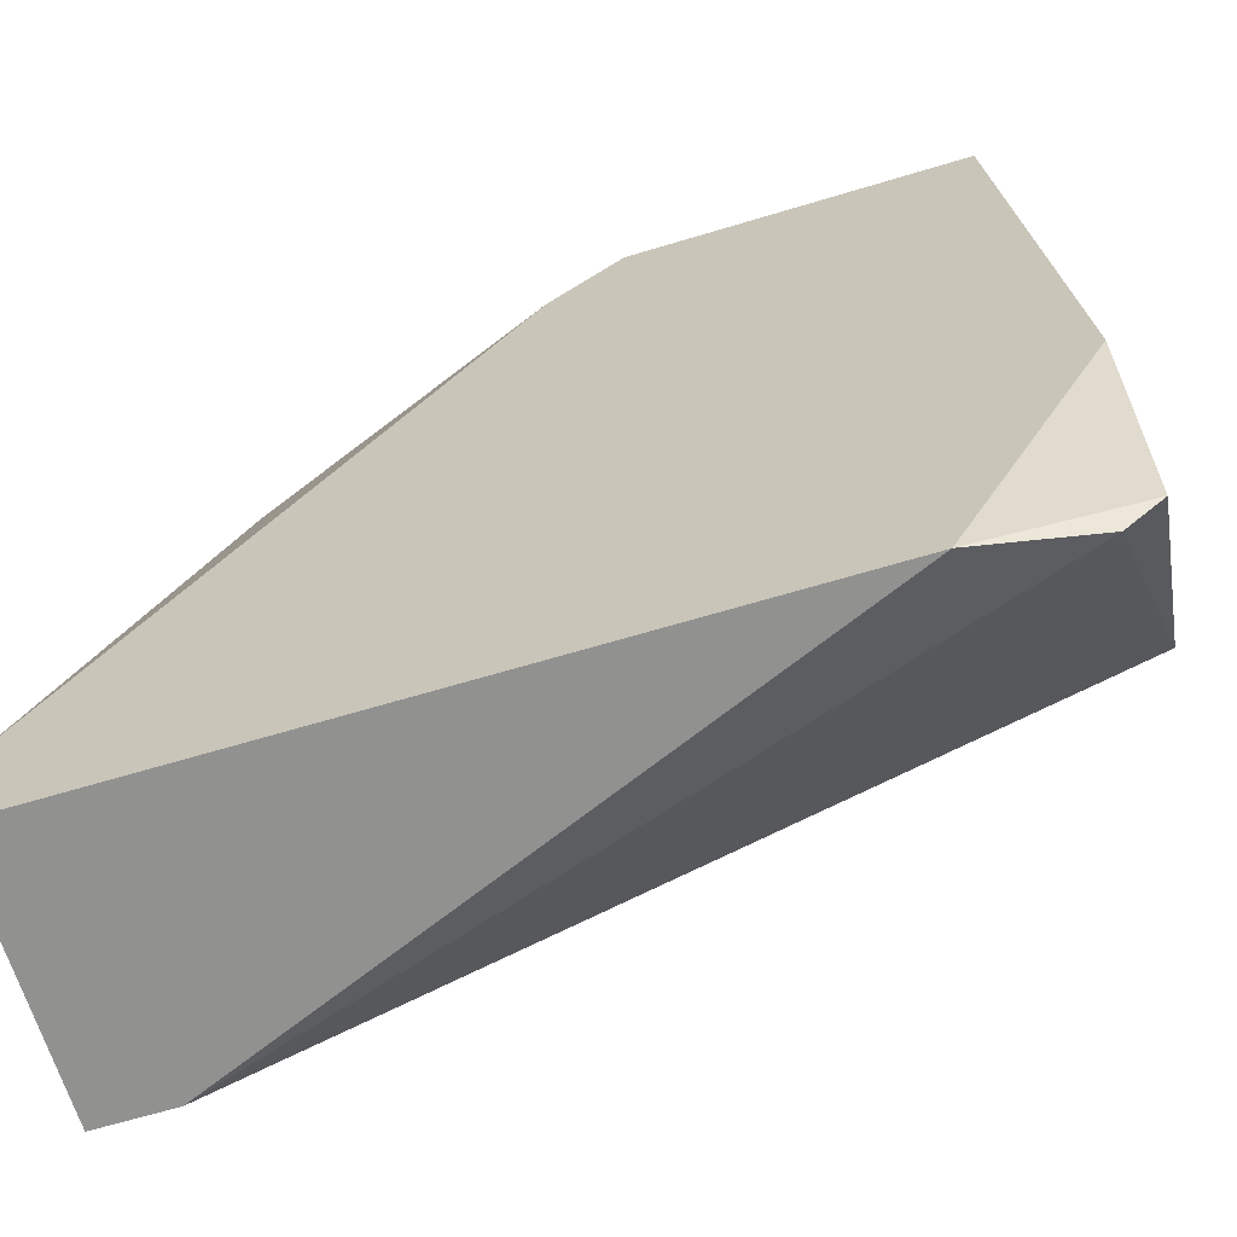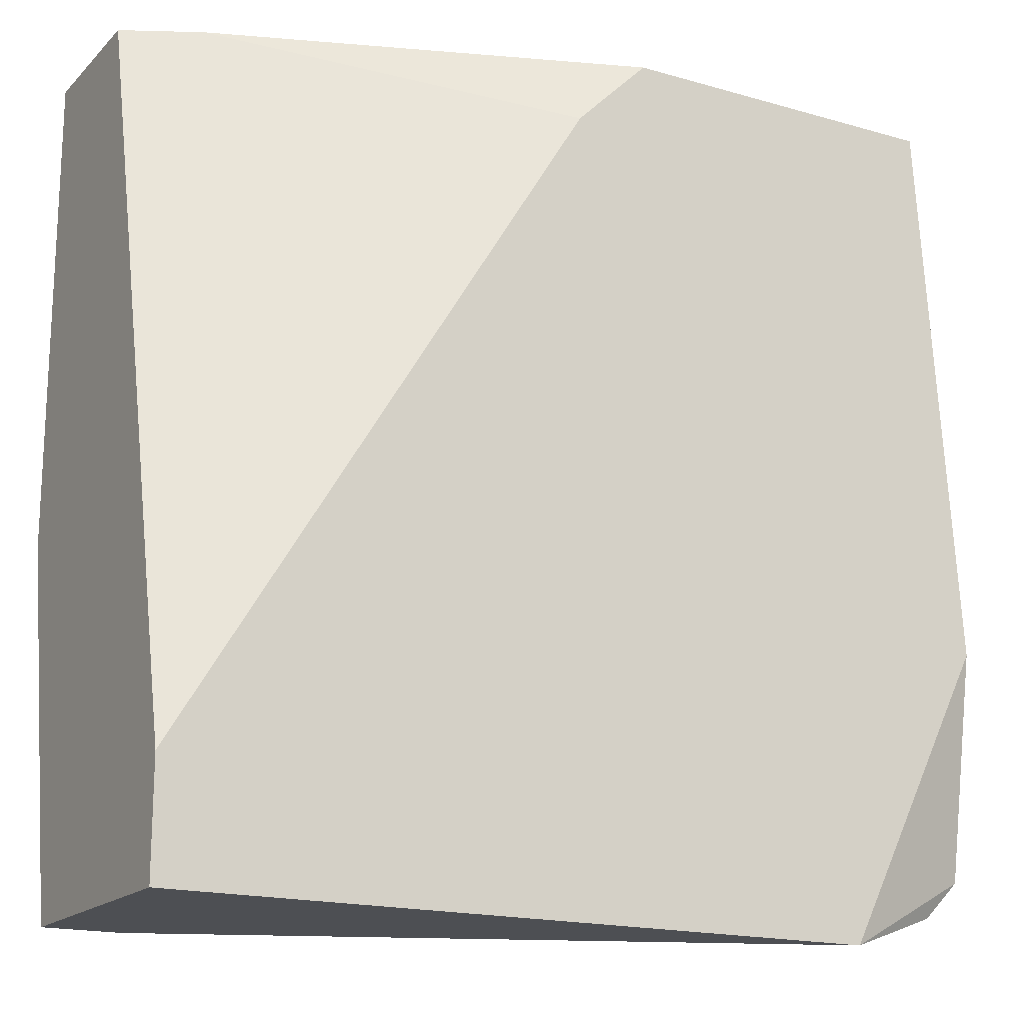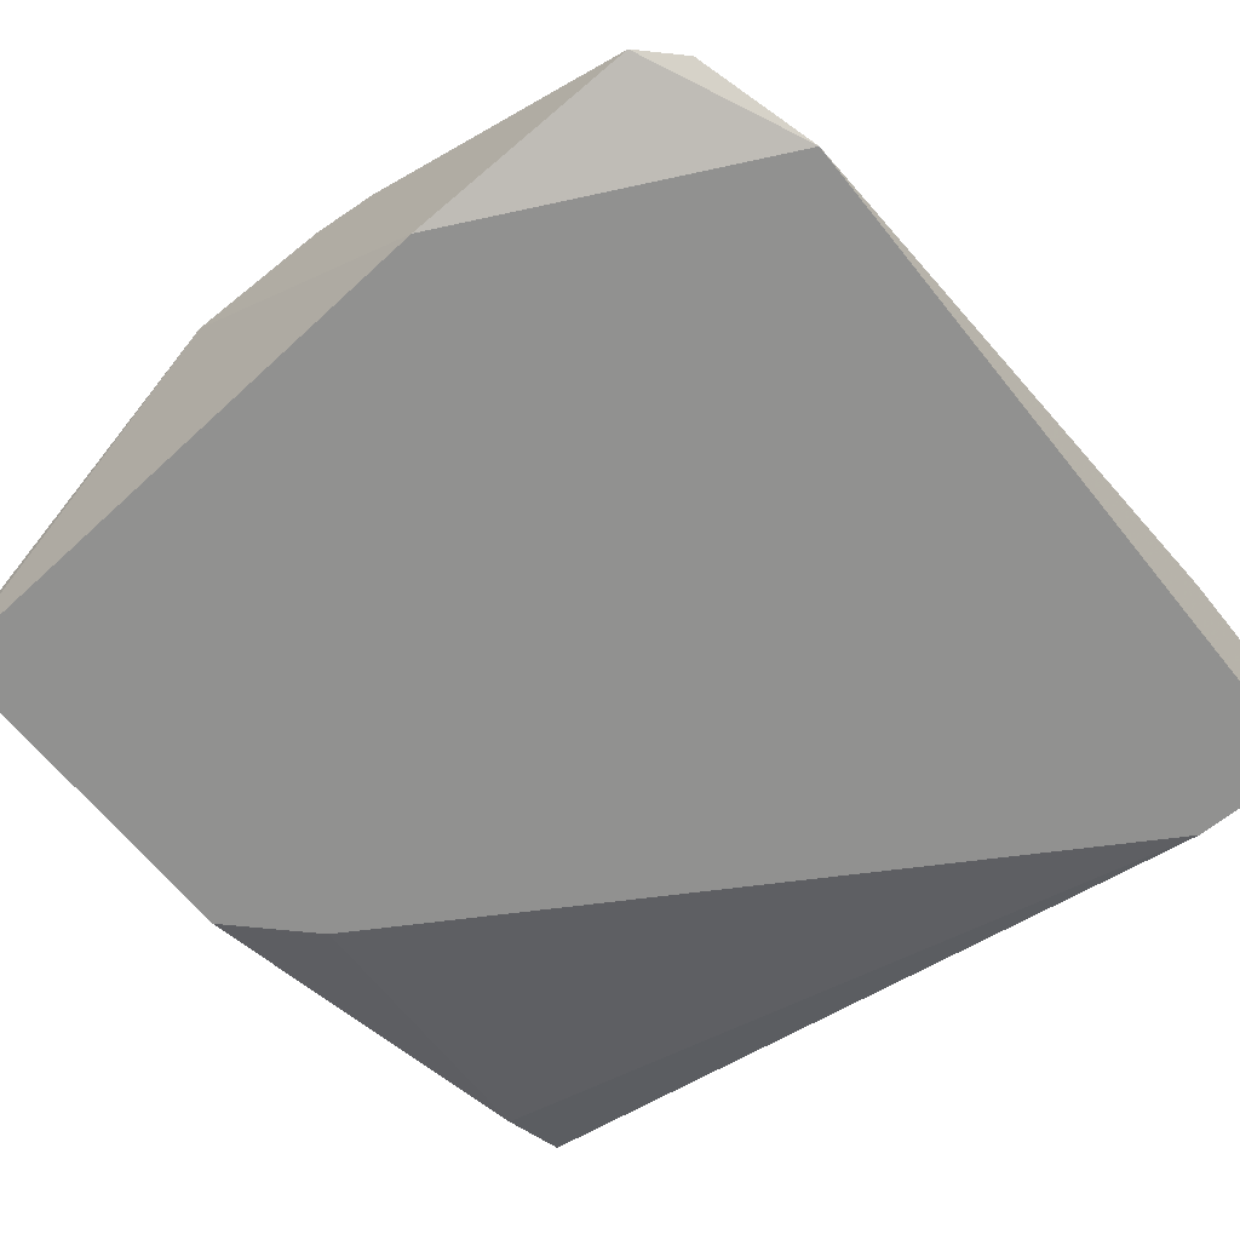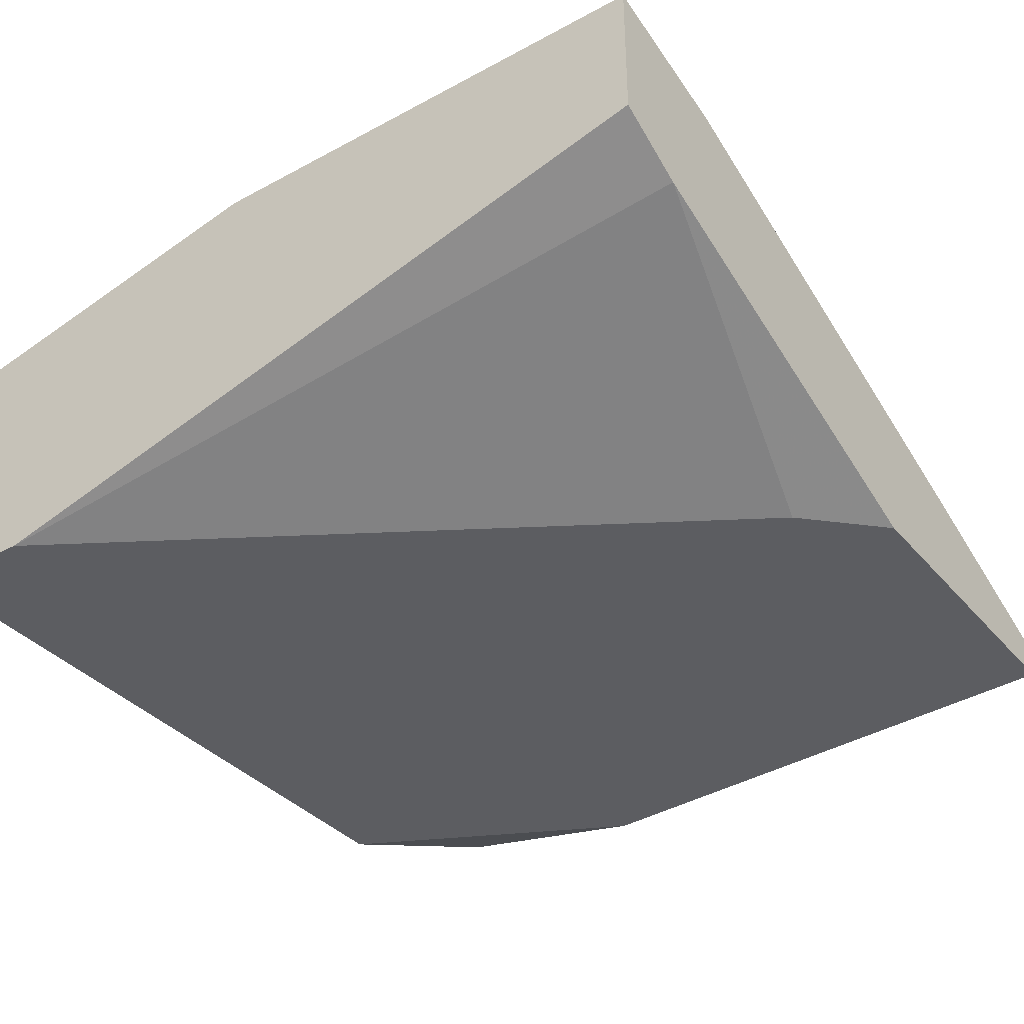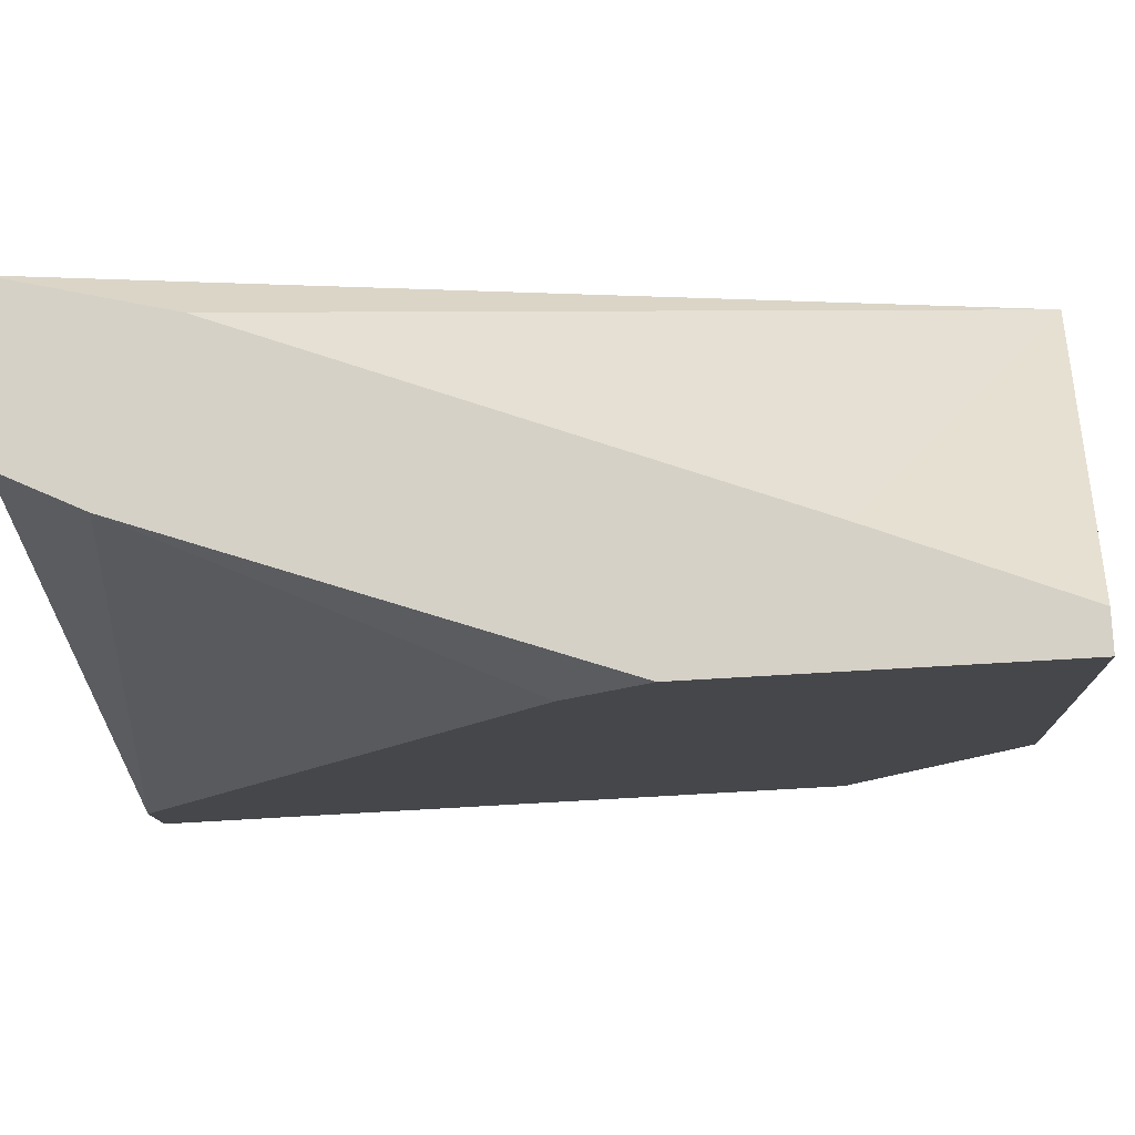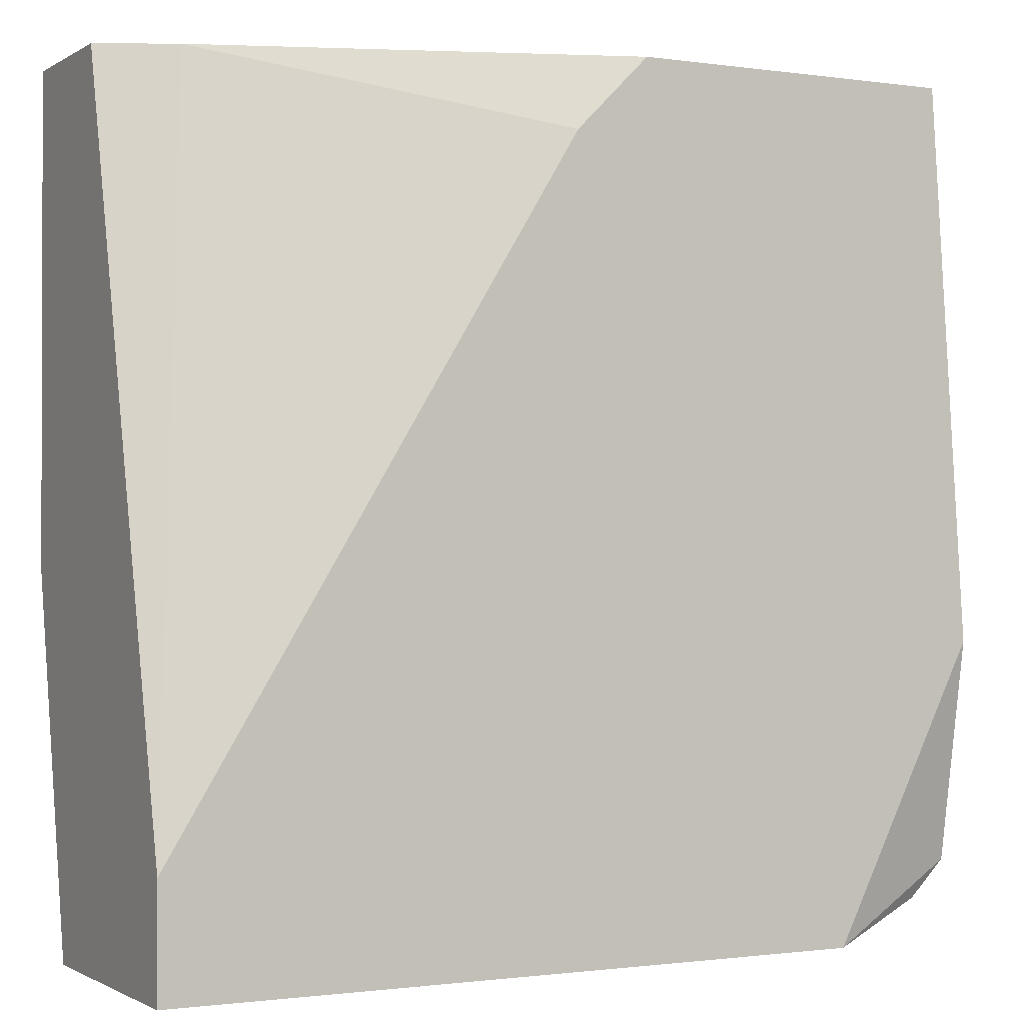
<metadata>
{"format":"obj","ext":"obj","renderer":"f3d","projection":"perspective","resolution":1024,"background":"white","views":[{"elev":-66.0,"azim":16.8,"up":"+Z"},{"elev":-17.6,"azim":-29.5,"up":"+Z"},{"elev":-65.9,"azim":128.9,"up":"+Y"},{"elev":-36.4,"azim":-55.0,"up":"+Y"},{"elev":79.5,"azim":-3.2,"up":"+Z"},{"elev":-1.0,"azim":-27.8,"up":"+Z"}]}
</metadata>
<code>
v -0.008832 0.001352 0.004471
v -0.006059 0.001352 0.02574
v -0.006059 0.002278 0.02574
v -0.006059 0.002278 0.005398
v -0.005132 0.001352 0.01187
v -0.005132 0.008748 0.01372
v -0.005132 0.002278 0.006322
v -0.005132 0.009674 0.01927
v -0.005132 0.009674 0.01557
v -0.01068 0.004127 0.02574
v -0.0264 0.001352 0.007246
v -0.0264 0.001352 0.004471
v -0.0264 0.007824 0.004471
v -0.0264 0.005974 0.02574
v -0.0264 0.009674 0.02574
v -0.0264 0.009674 0.01372
v -0.02455 0.007824 0.004471
v -0.02455 0.005052 0.02574
v -0.01623 0.001352 0.02389
v -0.01438 0.001352 0.02574
v -0.0227 0.008748 0.02574
f 2 8 3
f 12 11 16
f 16 11 15
f 8 16 15
f 11 12 2
f 10 15 2
f 2 15 18
f 16 8 9
f 8 7 9
f 17 16 9
f 11 2 20
f 2 18 20
f 2 12 1
f 12 17 1
f 15 11 14
f 11 18 14
f 18 15 14
f 12 16 13
f 17 12 13
f 16 17 13
f 7 8 5
f 8 2 5
f 2 1 5
f 1 7 5
f 9 7 6
f 17 9 6
f 7 1 4
f 1 17 4
f 6 7 4
f 17 6 4
f 18 11 19
f 11 20 19
f 20 18 19
f 10 8 21
f 15 10 21
f 8 15 21
f 8 10 3
f 10 2 3

</code>
